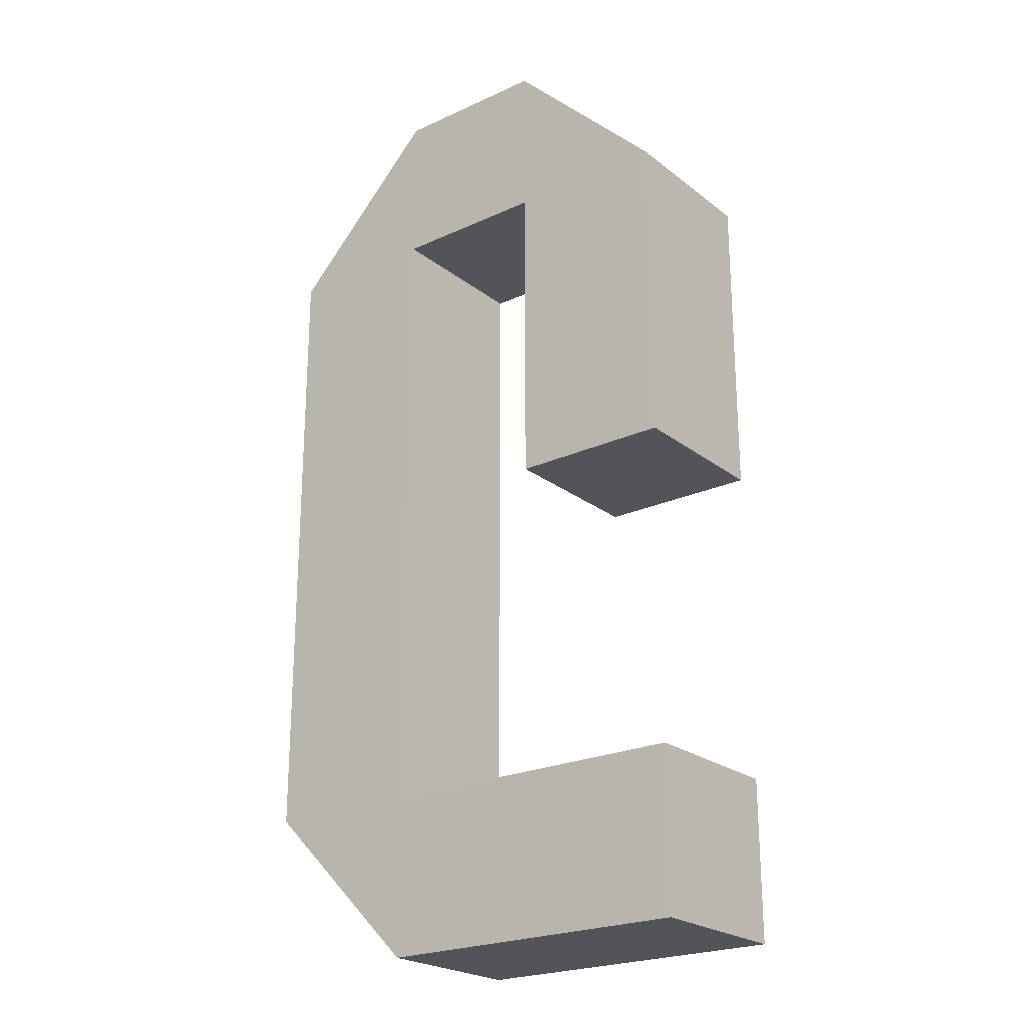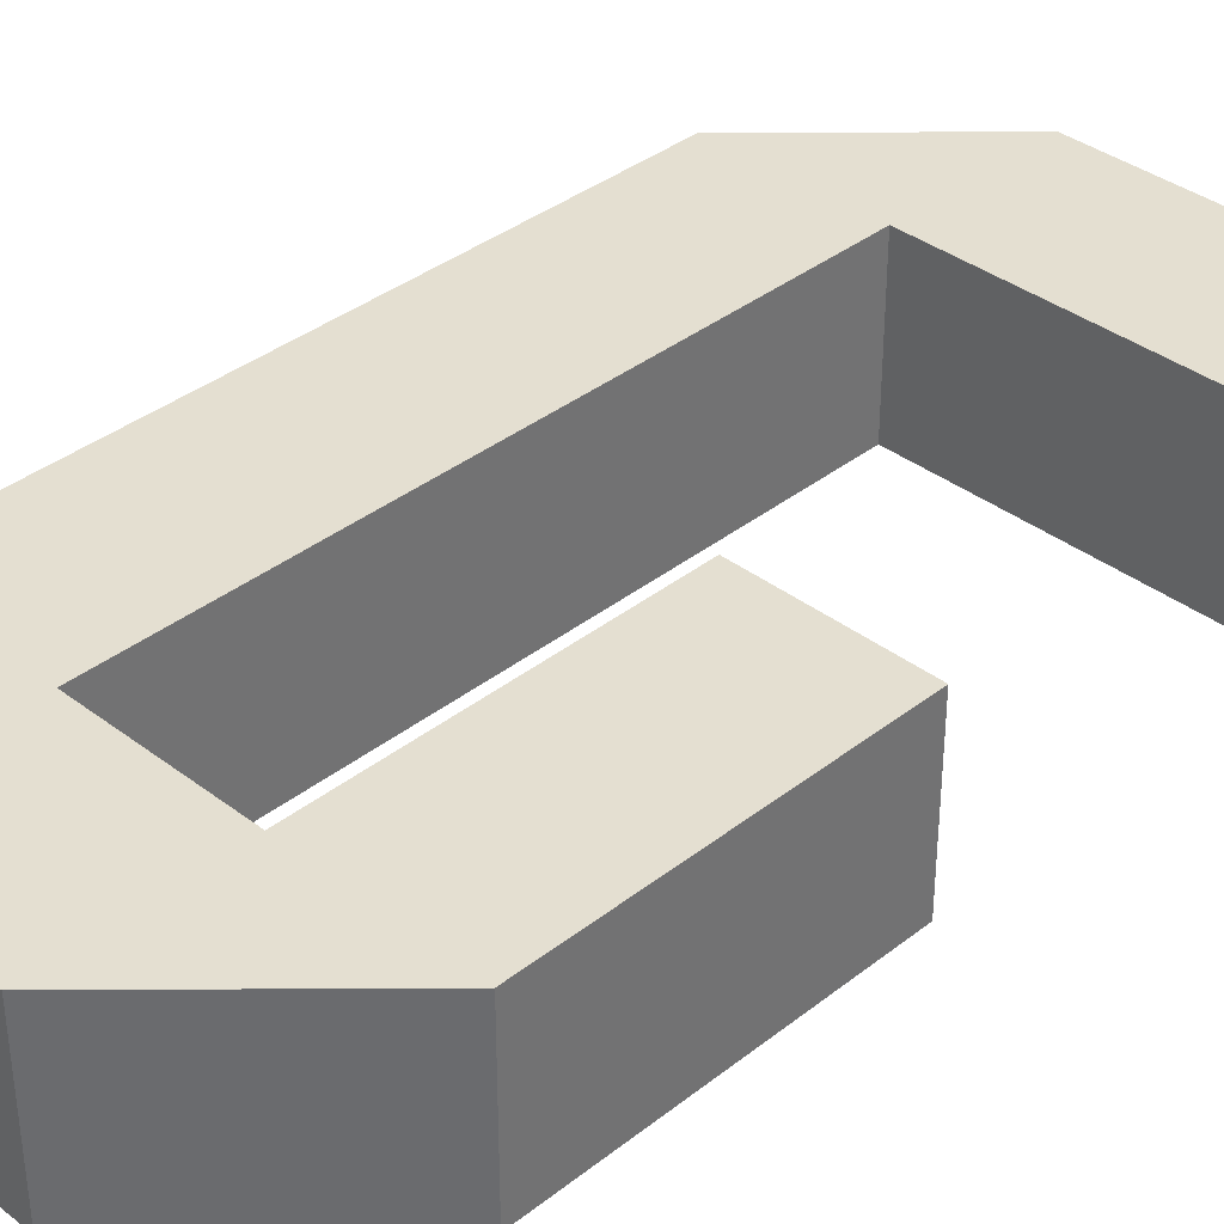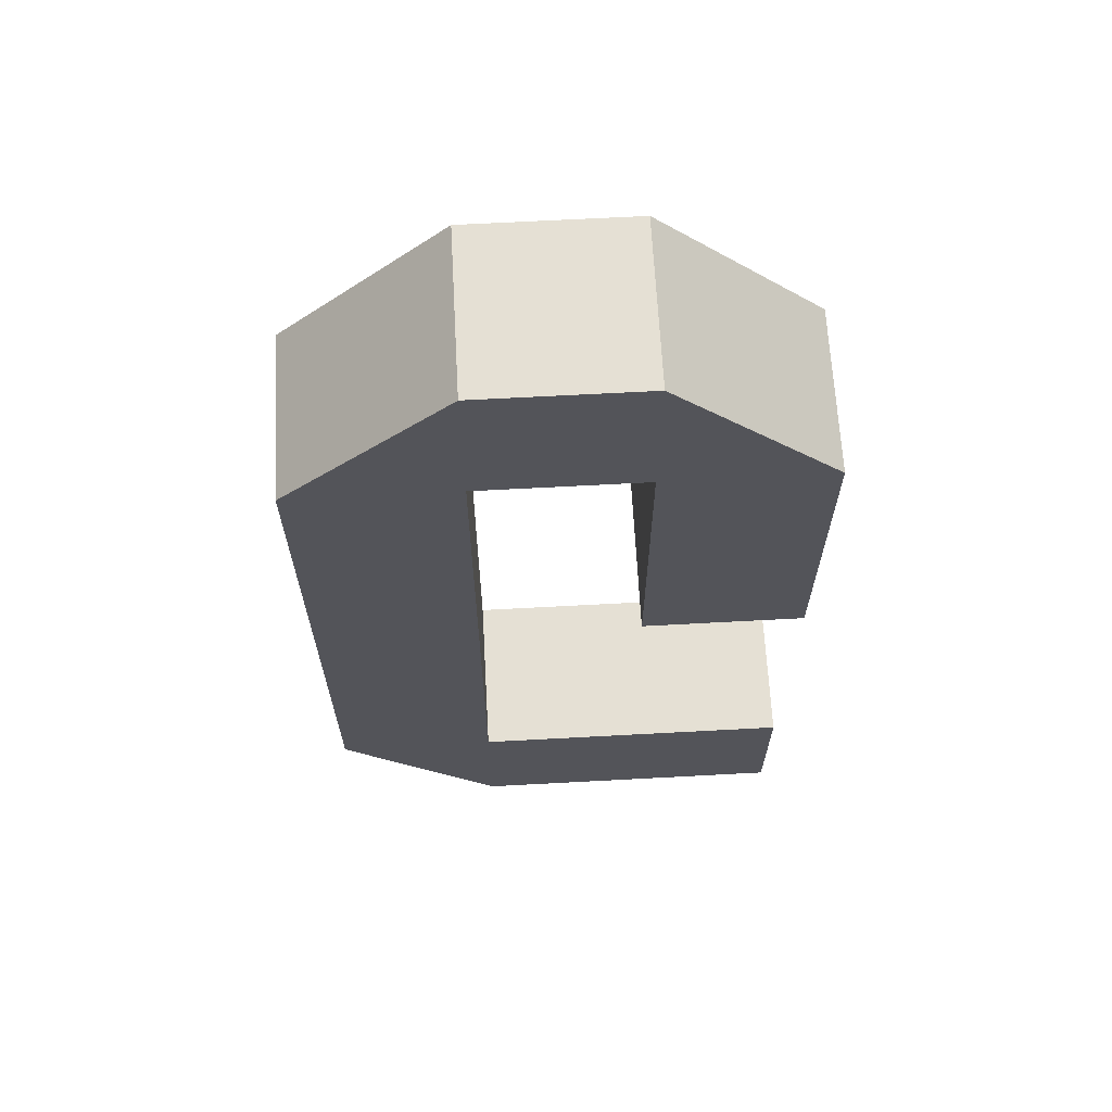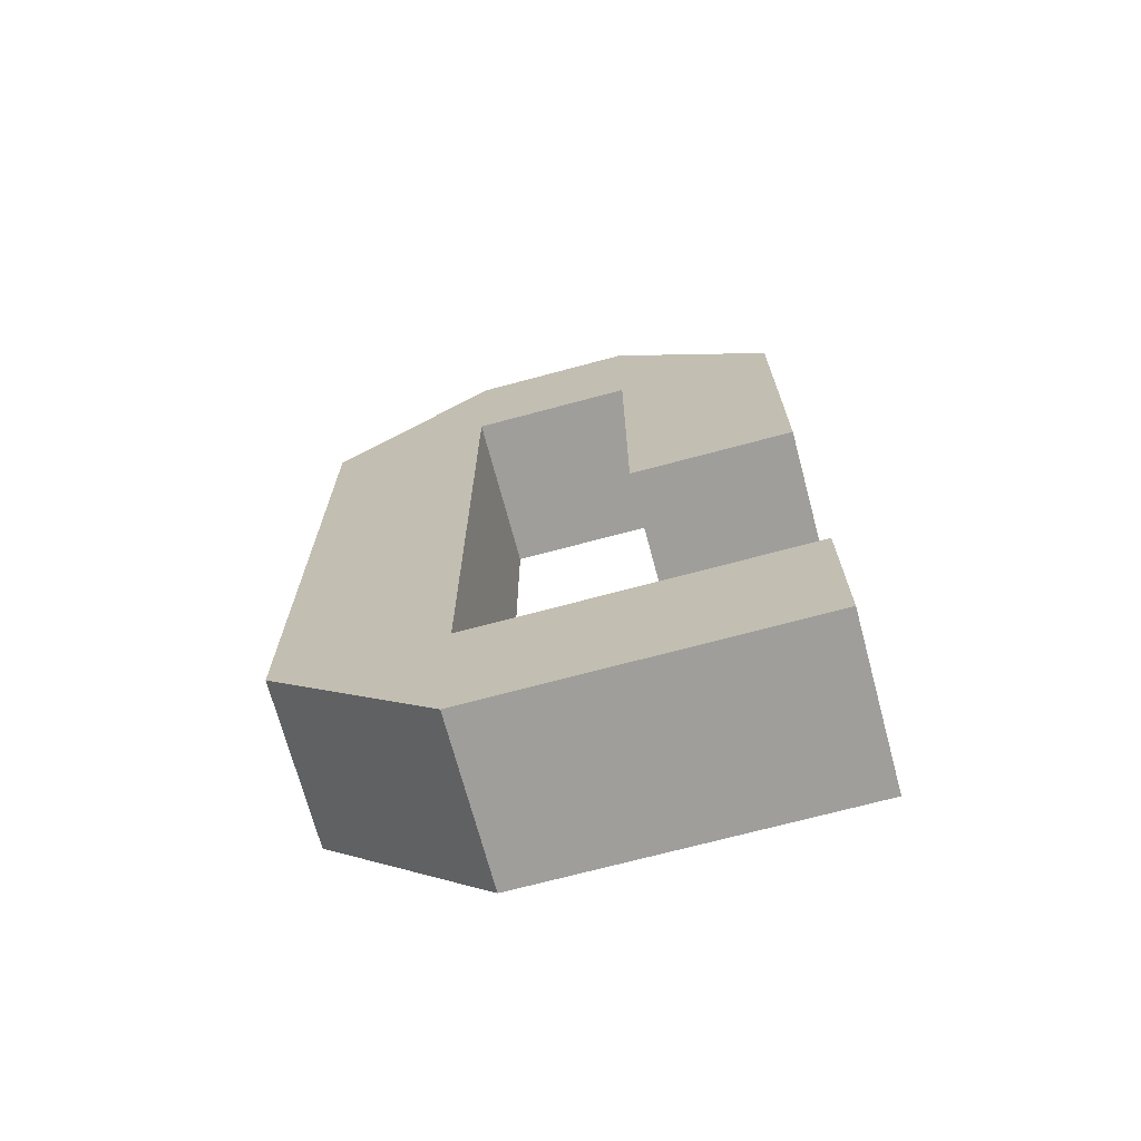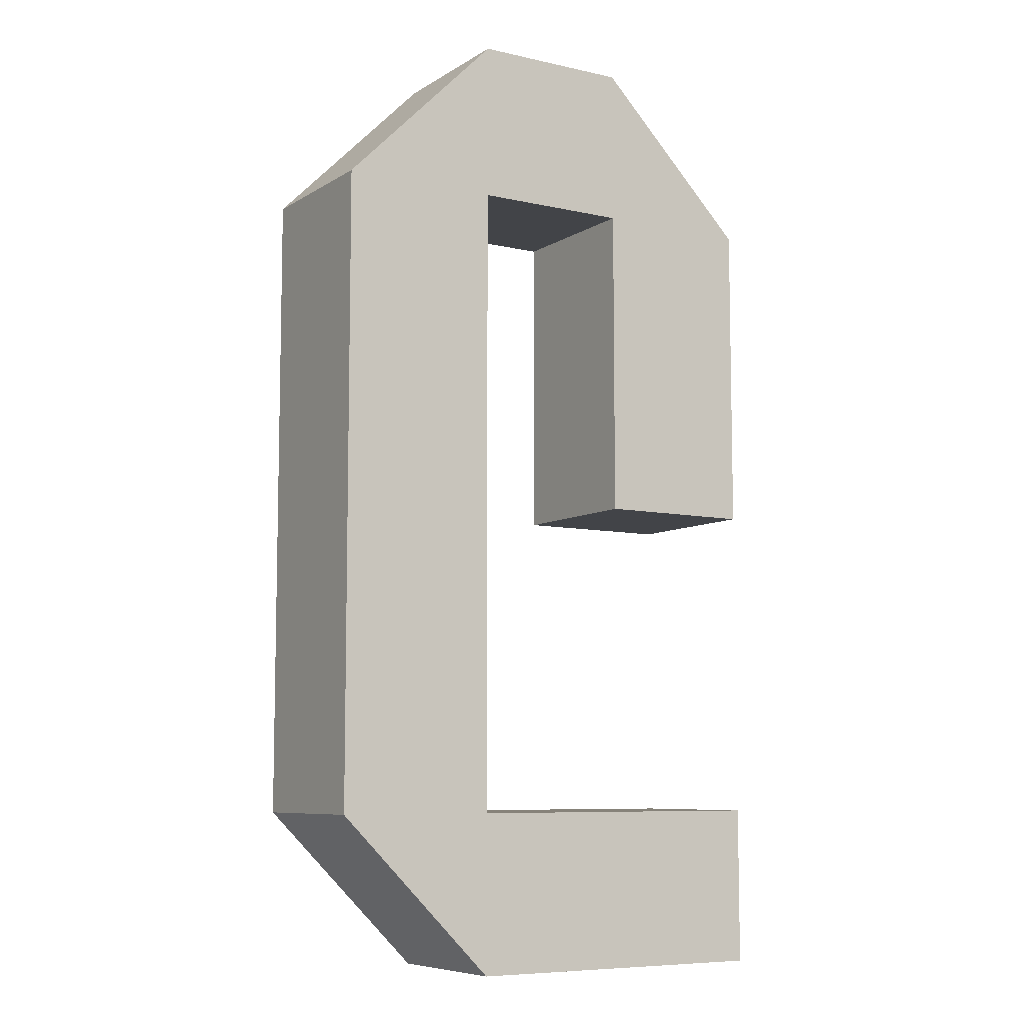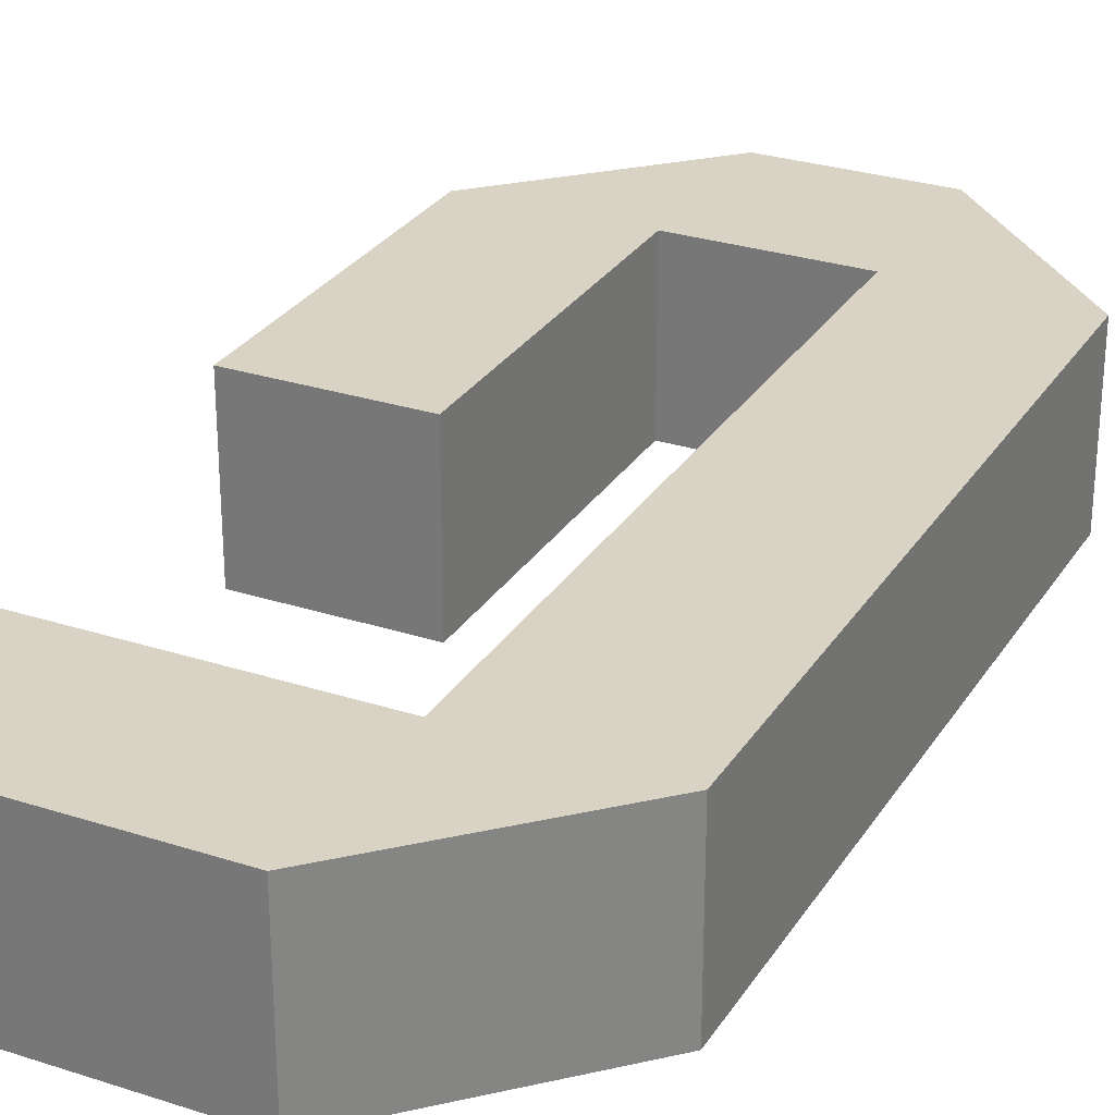
<metadata>
{"format":"obj","ext":"obj","renderer":"f3d","projection":"perspective","resolution":1024,"background":"white","views":[{"elev":-23.2,"azim":37.9,"up":"+Z"},{"elev":36.7,"azim":44.6,"up":"+Y"},{"elev":65.8,"azim":-3.1,"up":"+Z"},{"elev":-70.8,"azim":15.0,"up":"+Z"},{"elev":-7.8,"azim":-32.0,"up":"+Z"},{"elev":28.3,"azim":-153.9,"up":"+Y"}]}
</metadata>
<code>
v -1.5 -0.5 -2
v 0.5 -0.5 0
v 0.5 0.5 0
v -0.5 -0.5 -3
v -0.5 0.5 -3
v 1.5 -0.5 -3
v 1.5 0.5 -3
v 1.5 -0.5 -2
v 1.5 0.5 -2
v -0.5 -0.5 2
v -0.5 0.5 2
v -0.5 -0.5 -2
v -0.5 0.5 -2
v 0.5 -0.5 2
v 0.5 0.5 2
v 0.5 -0.5 3
v 0.5 0.5 3
v 1.5 -0.5 0
v 1.5 0.5 0
v 1.5 -0.5 2
v 1.5 0.5 2
v -1.5 -0.5 2
v -1.5 0.5 2
v -0.5 -0.5 3
v -0.5 0.5 3
v -1.5 0.5 -2
g g
f 3 2 15
f 15 2 14
f 13 12 9
f 9 12 8
f 7 6 5
f 5 6 4
f 1 26 4
f 4 26 5
f 7 9 6
f 6 9 8
f 13 11 12
f 12 11 10
f 10 11 14
f 14 11 15
f 3 19 2
f 2 19 18
f 21 20 19
f 19 20 18
f 21 17 20
f 20 17 16
f 25 24 17
f 17 24 16
f 25 23 24
f 24 23 22
f 22 23 1
f 1 23 26
f 5 13 7
f 7 13 9
f 4 12 1
f 23 11 26
f 26 11 13
f 26 13 5
f 15 17 21
f 25 11 23
f 15 21 3
f 3 21 19
f 15 11 17
f 17 11 25
f 4 6 12
f 12 6 8
f 22 10 24
f 1 12 22
f 22 12 10
f 16 14 20
f 24 10 16
f 16 10 14
f 20 14 18
f 18 14 2

</code>
